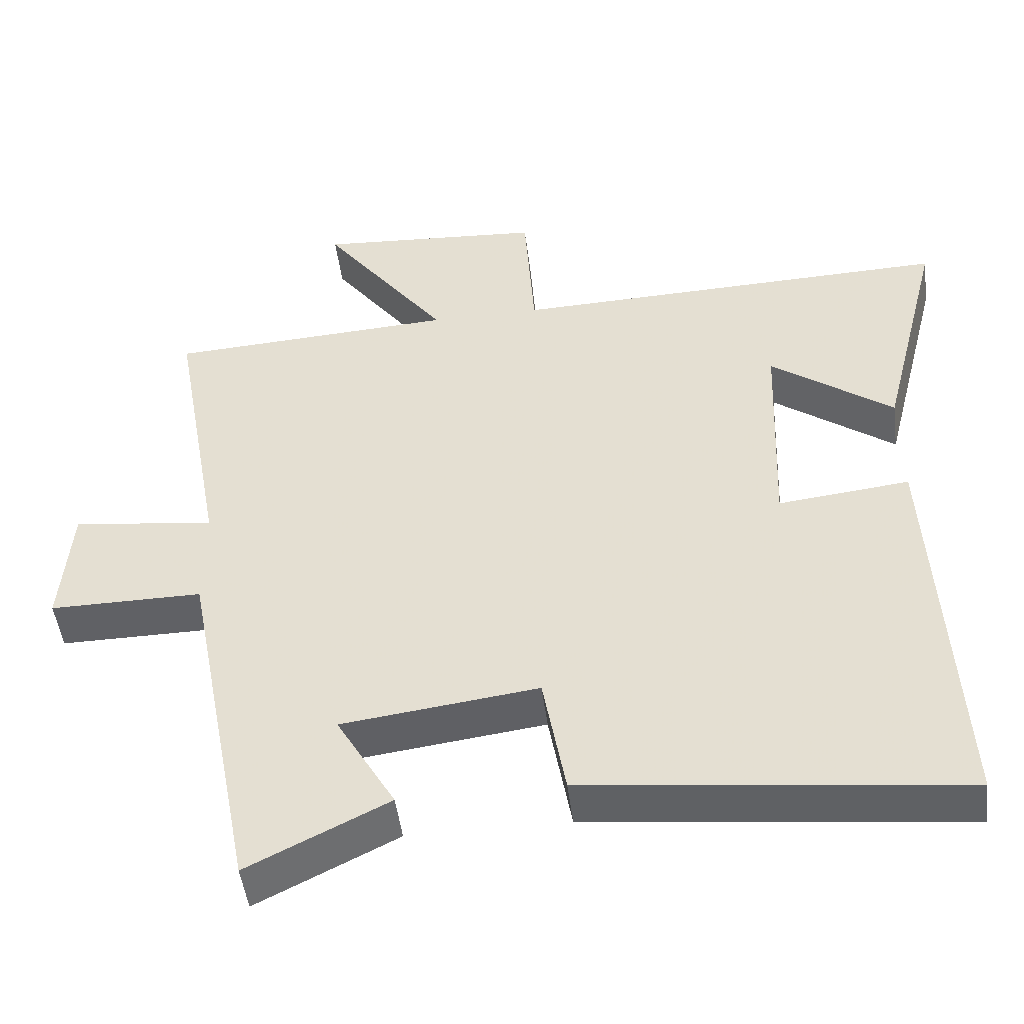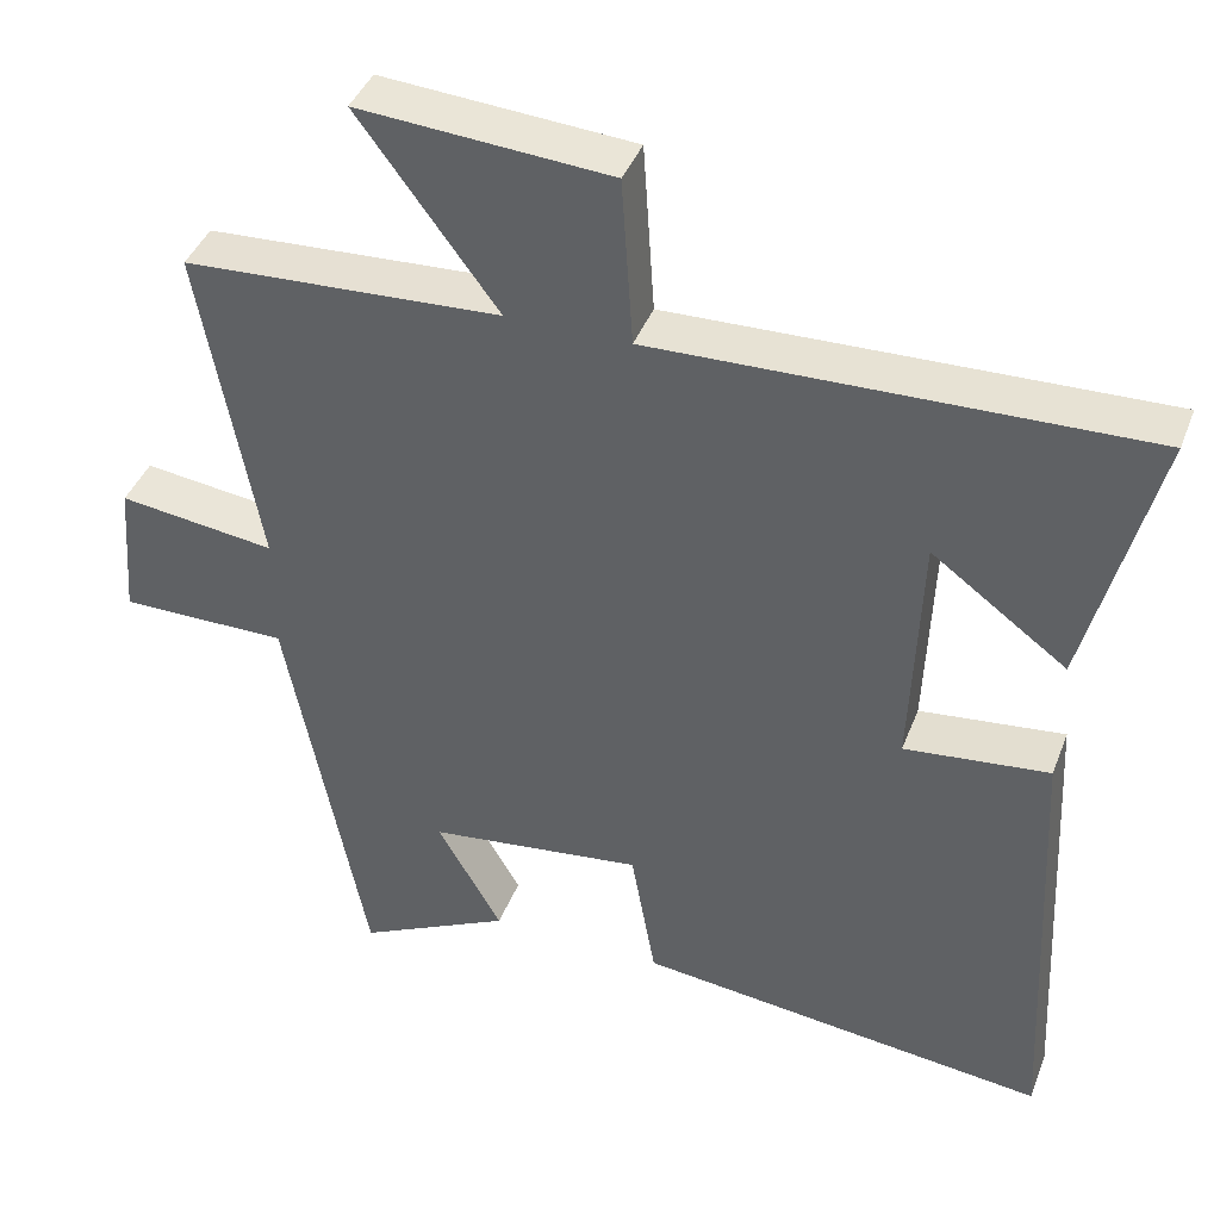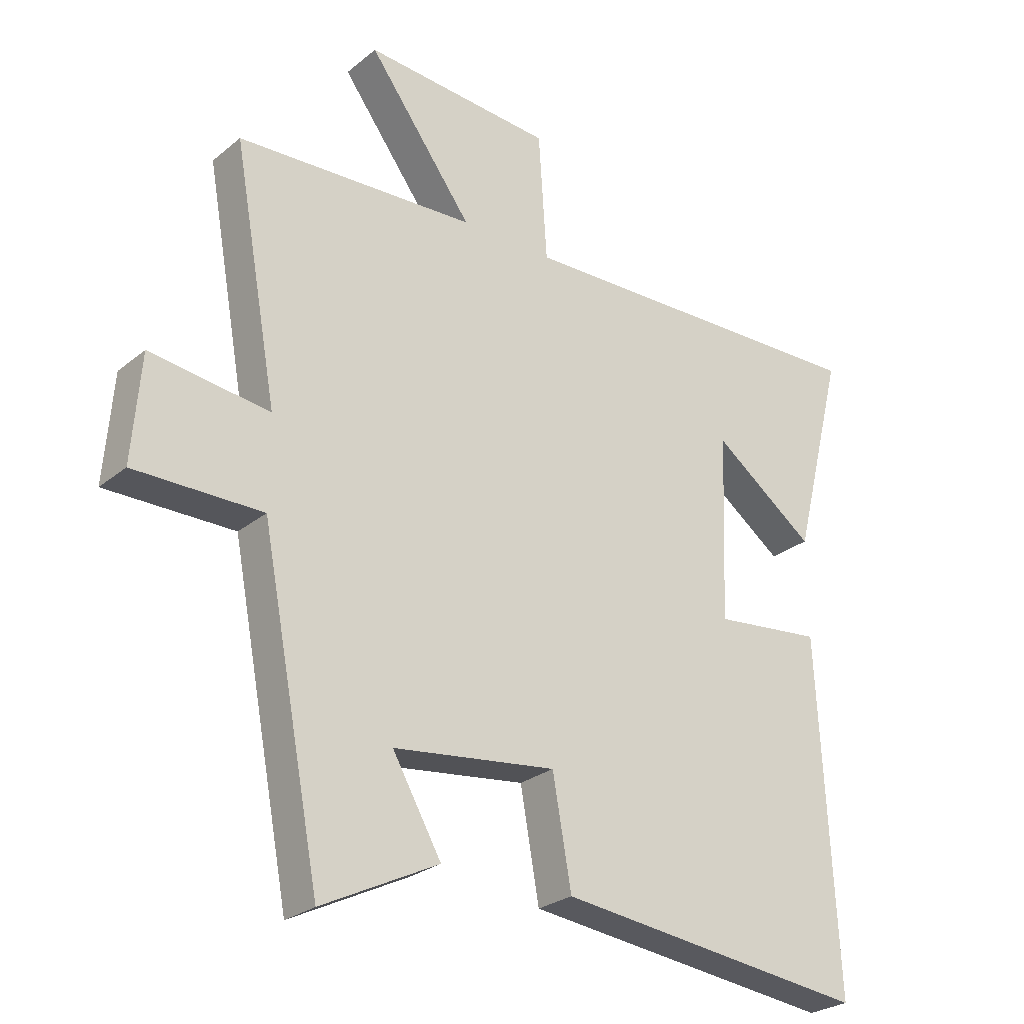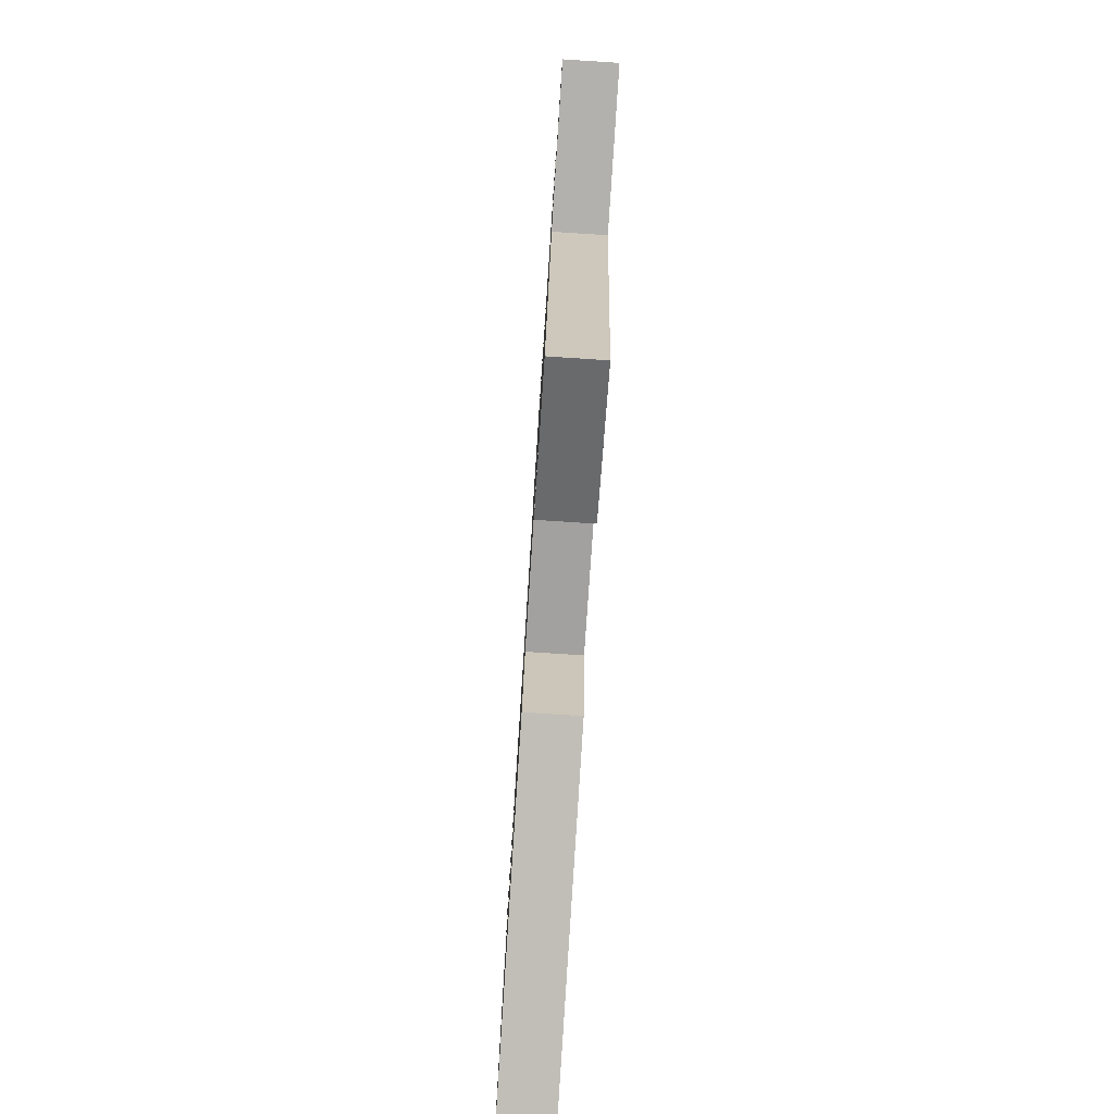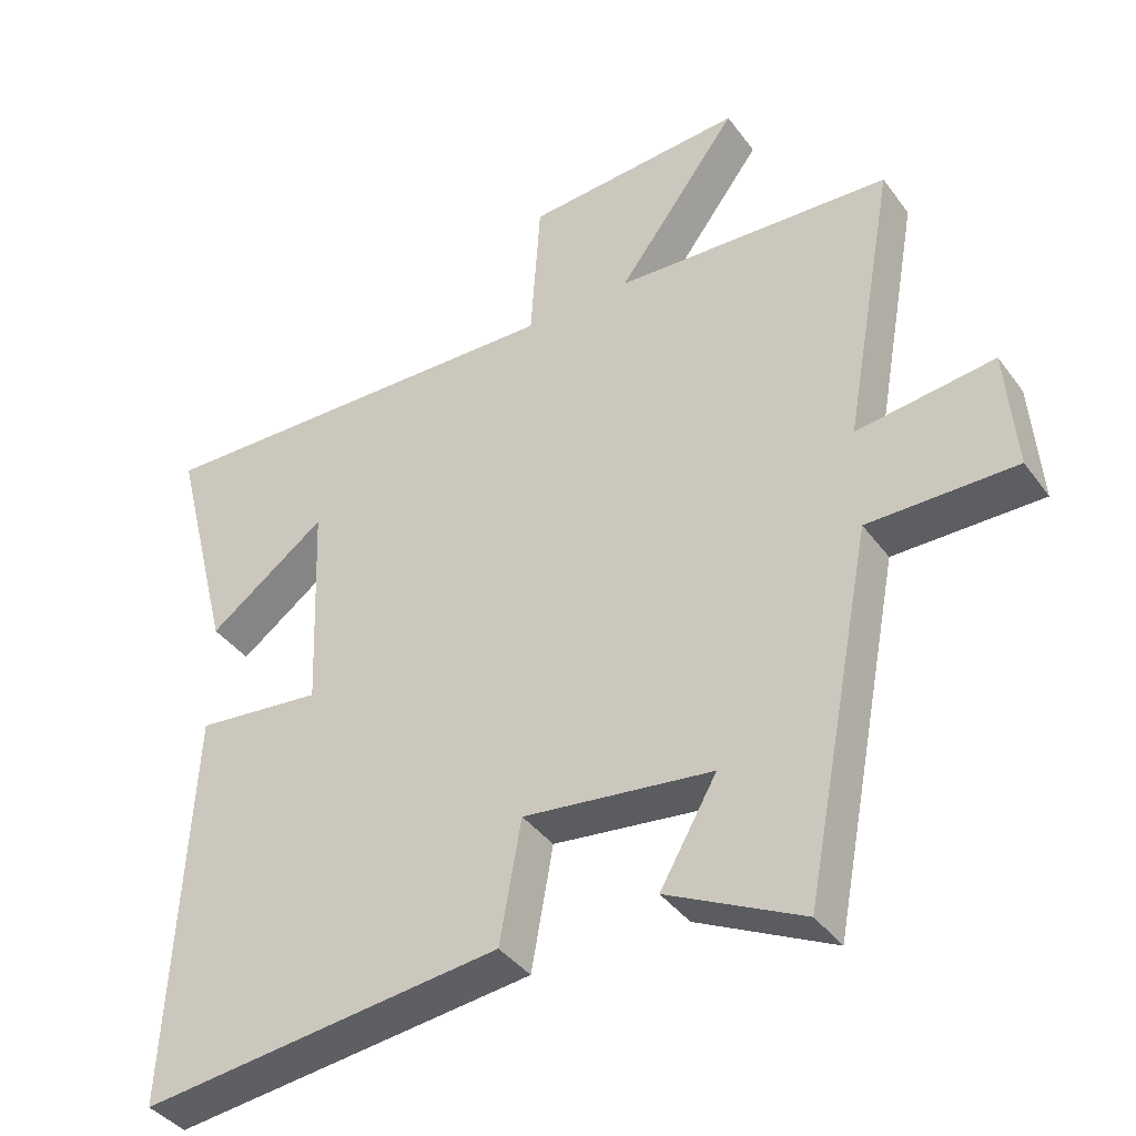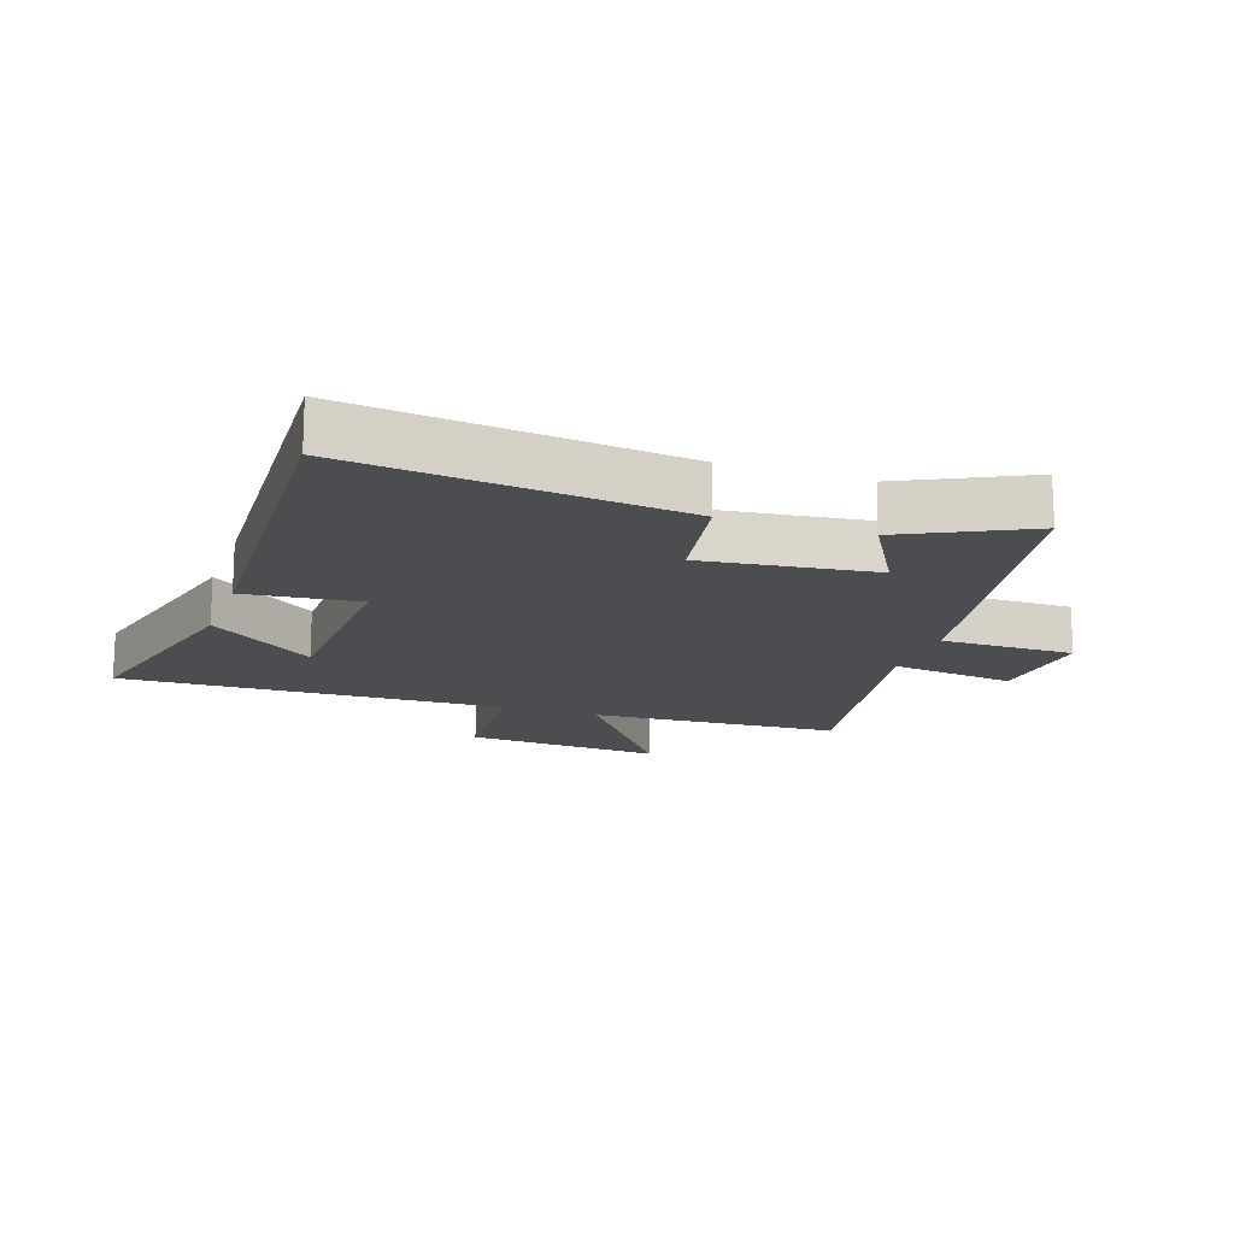
<metadata>
{"format":"obj","ext":"obj","renderer":"f3d","projection":"perspective","resolution":1024,"background":"white","views":[{"elev":-48.5,"azim":7.2,"up":"+Z"},{"elev":41.2,"azim":20.1,"up":"+Z"},{"elev":-26.5,"azim":-38.5,"up":"+Z"},{"elev":-79.5,"azim":-93.7,"up":"+Z"},{"elev":-39.4,"azim":-147.6,"up":"+Z"},{"elev":-16.0,"azim":160.9,"up":"+Y"}]}
</metadata>
<code>
v 0.529 0.07 -0.558
v 0.012 0.07 -0.5
v -0.019 0.07 -0.325
v -0.289 0.07 -0.359
v -0.208 0.07 -0.5
v -0.401 0.07 -0.596
v -0.5 0.07 -0.082
v -0.711 0.07 -0.083
v -0.697 0.07 0.093
v -0.5 0.07 0.068
v -0.574 0.07 0.478
v -0.177 0.07 0.5
v -0.351 0.07 0.734
v -0.037 0.07 0.712
v -0.023 0.07 0.5
v 0.586 0.07 0.518
v 0.5 0.07 0.178
v 0.331 0.07 0.302
v 0.319 0.07 -0.006
v 0.5 0.07 0.014
v 0.529 0 -0.558
v 0.012 0 -0.5
v -0.019 0 -0.325
v -0.289 0 -0.359
v -0.208 0 -0.5
v -0.401 0 -0.596
v -0.5 0 -0.082
v -0.711 0 -0.083
v -0.697 0 0.093
v -0.5 0 0.068
v -0.574 0 0.478
v -0.177 0 0.5
v -0.351 0 0.734
v -0.037 0 0.712
v -0.023 0 0.5
v 0.586 0 0.518
v 0.5 0 0.178
v 0.331 0 0.302
v 0.319 0 -0.006
v 0.5 0 0.014
f 19 20 1 2
f 18 19 2 3
f 16 17 18
f 15 16 18
f 15 18 3 4
f 12 13 14 15
f 10 11 12 15
f 10 15 4
f 7 8 9 10
f 7 10 4
f 4 5 6 7
f 22 21 40 39
f 23 22 39 38
f 38 37 36
f 38 36 35
f 24 23 38 35
f 35 34 33 32
f 35 32 31 30
f 24 35 30
f 30 29 28 27
f 24 30 27
f 27 26 25 24
f 1 21 22 2
f 2 22 23 3
f 3 23 24 4
f 4 24 25 5
f 5 25 26 6
f 6 26 27 7
f 7 27 28 8
f 8 28 29 9
f 9 29 30 10
f 10 30 31 11
f 11 31 32 12
f 12 32 33 13
f 13 33 34 14
f 14 34 35 15
f 15 35 36 16
f 16 36 37 17
f 17 37 38 18
f 18 38 39 19
f 19 39 40 20
f 20 40 21 1

</code>
